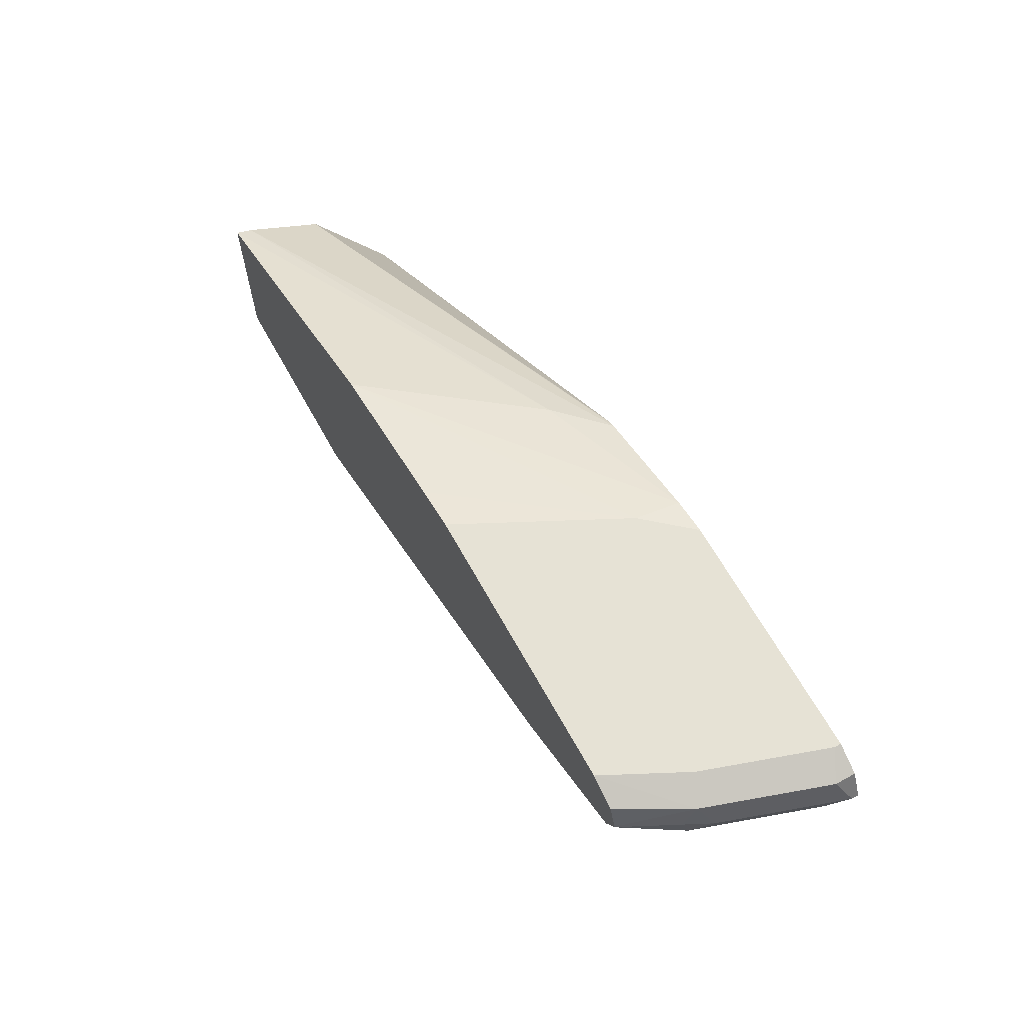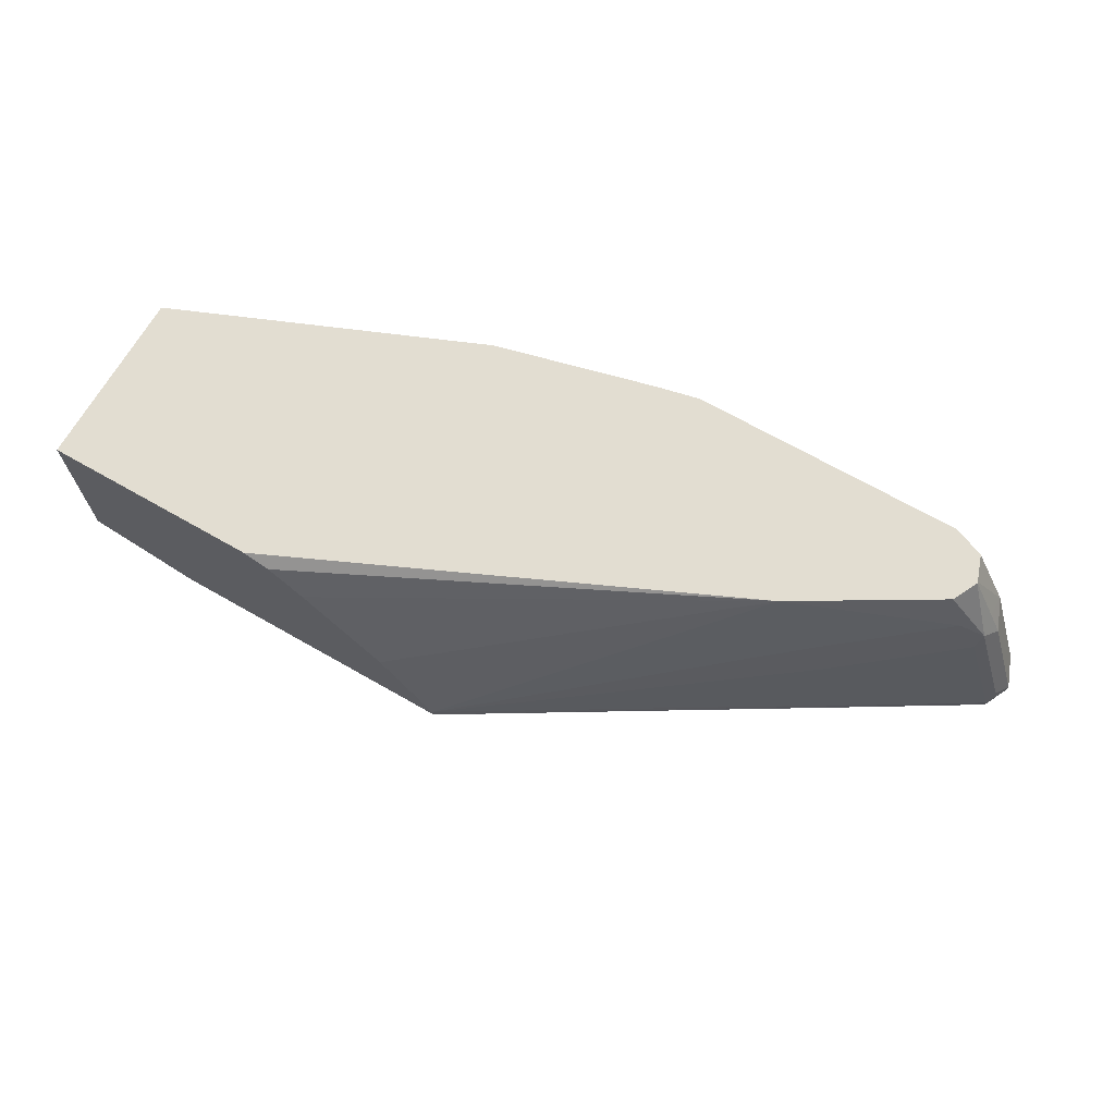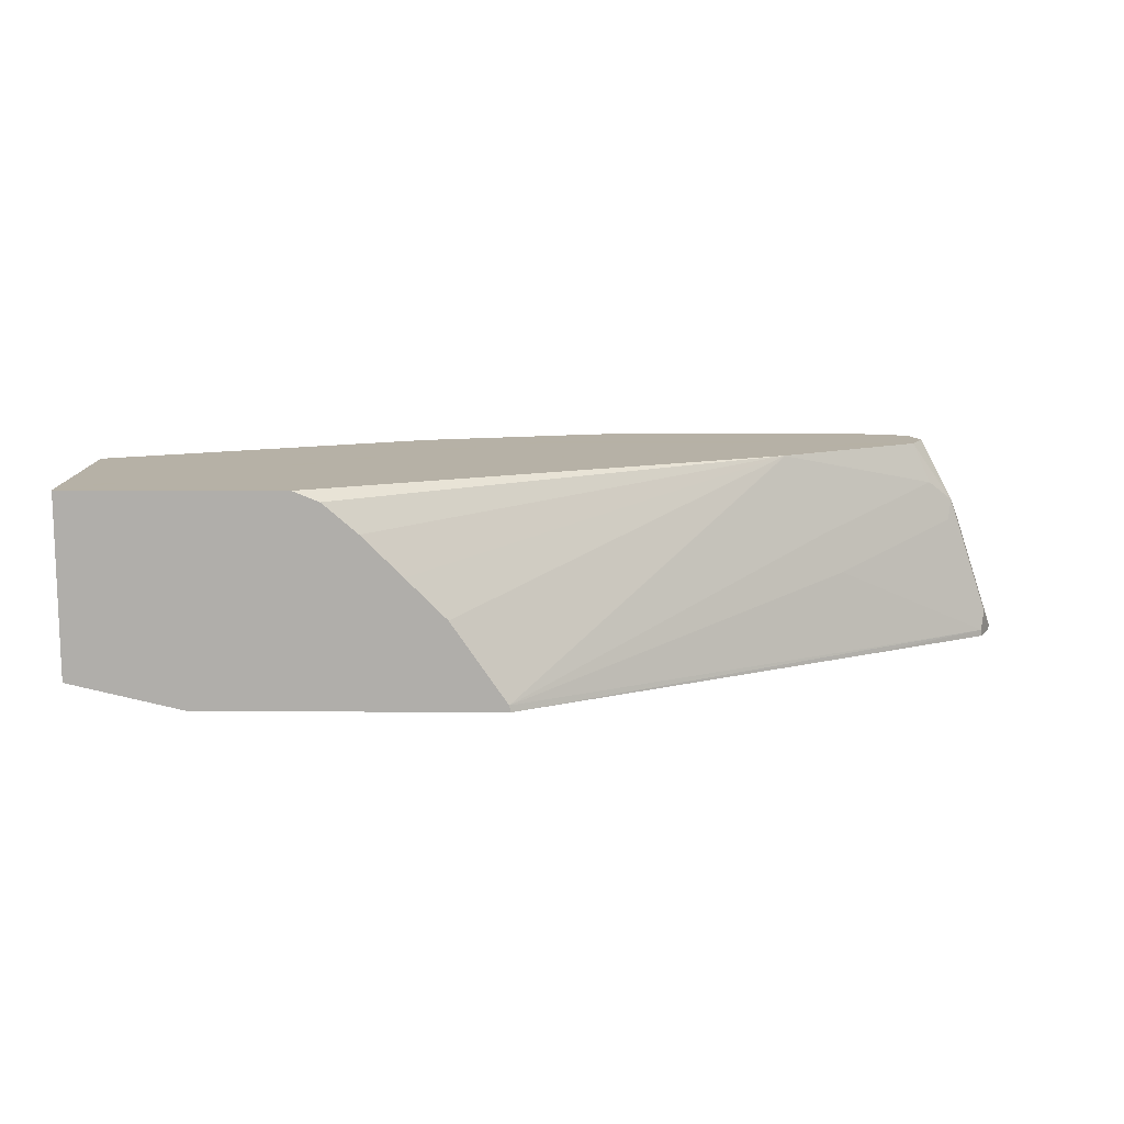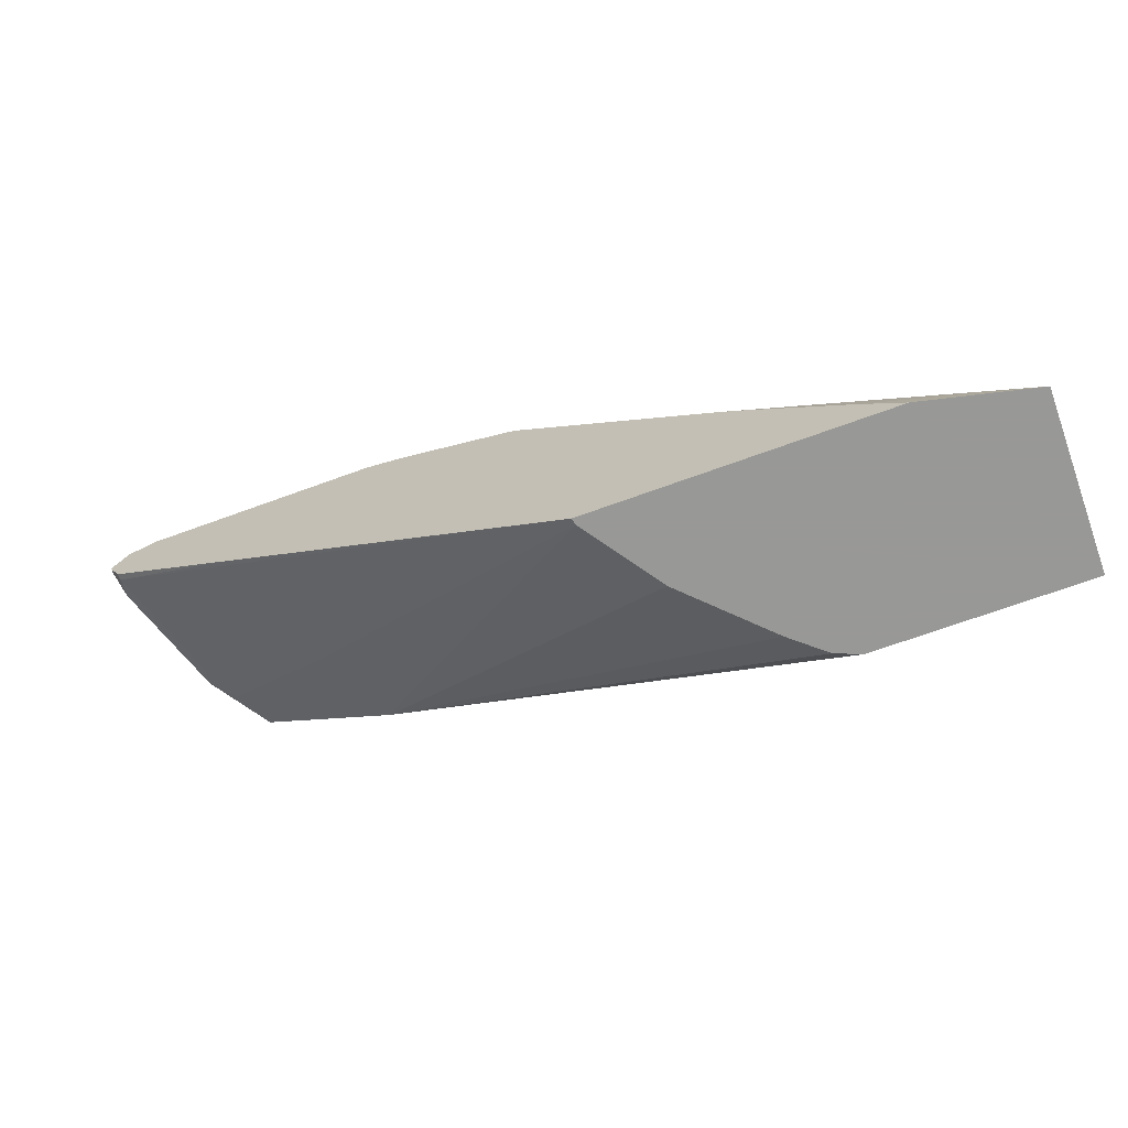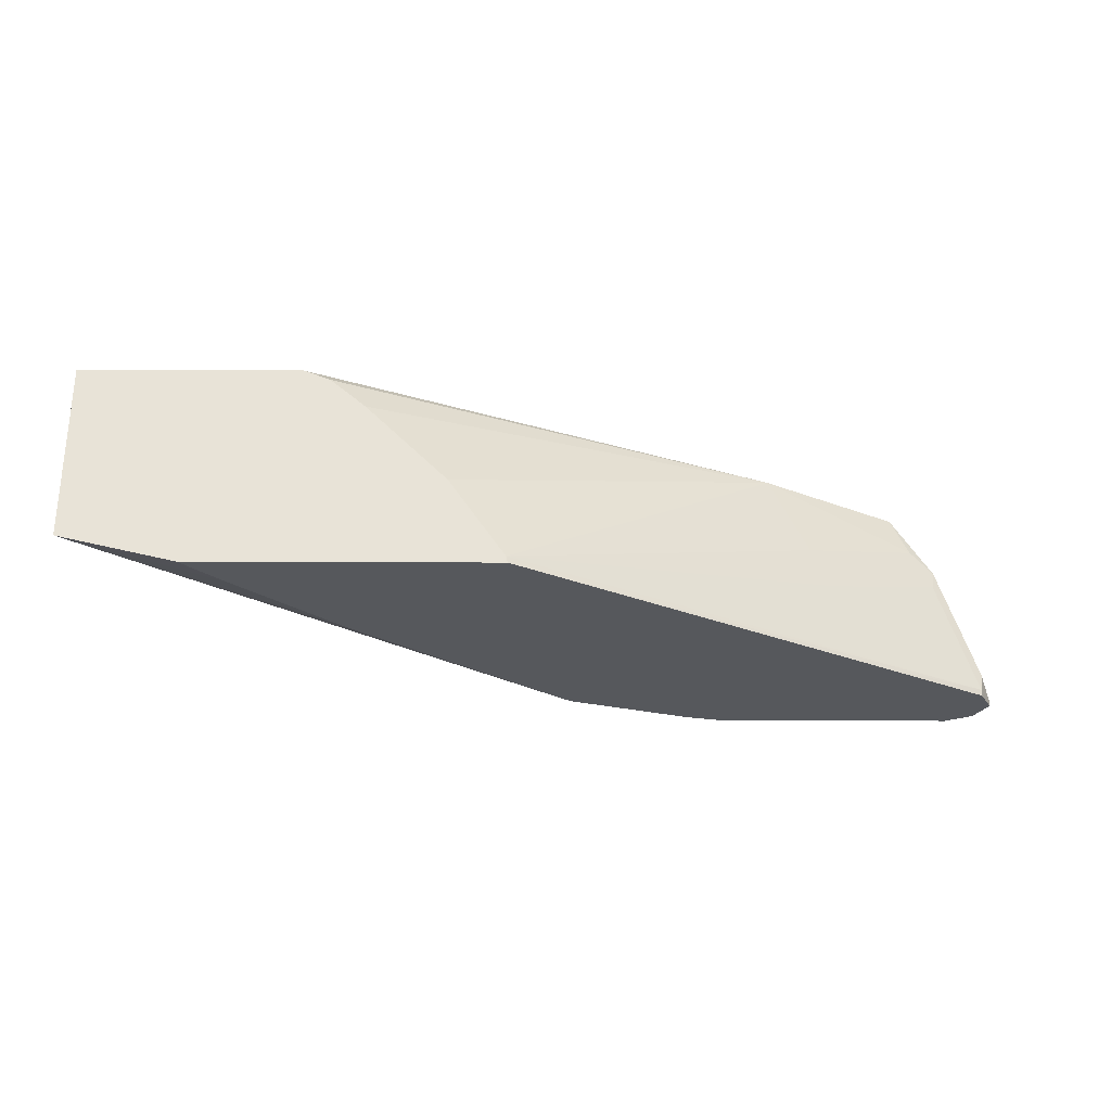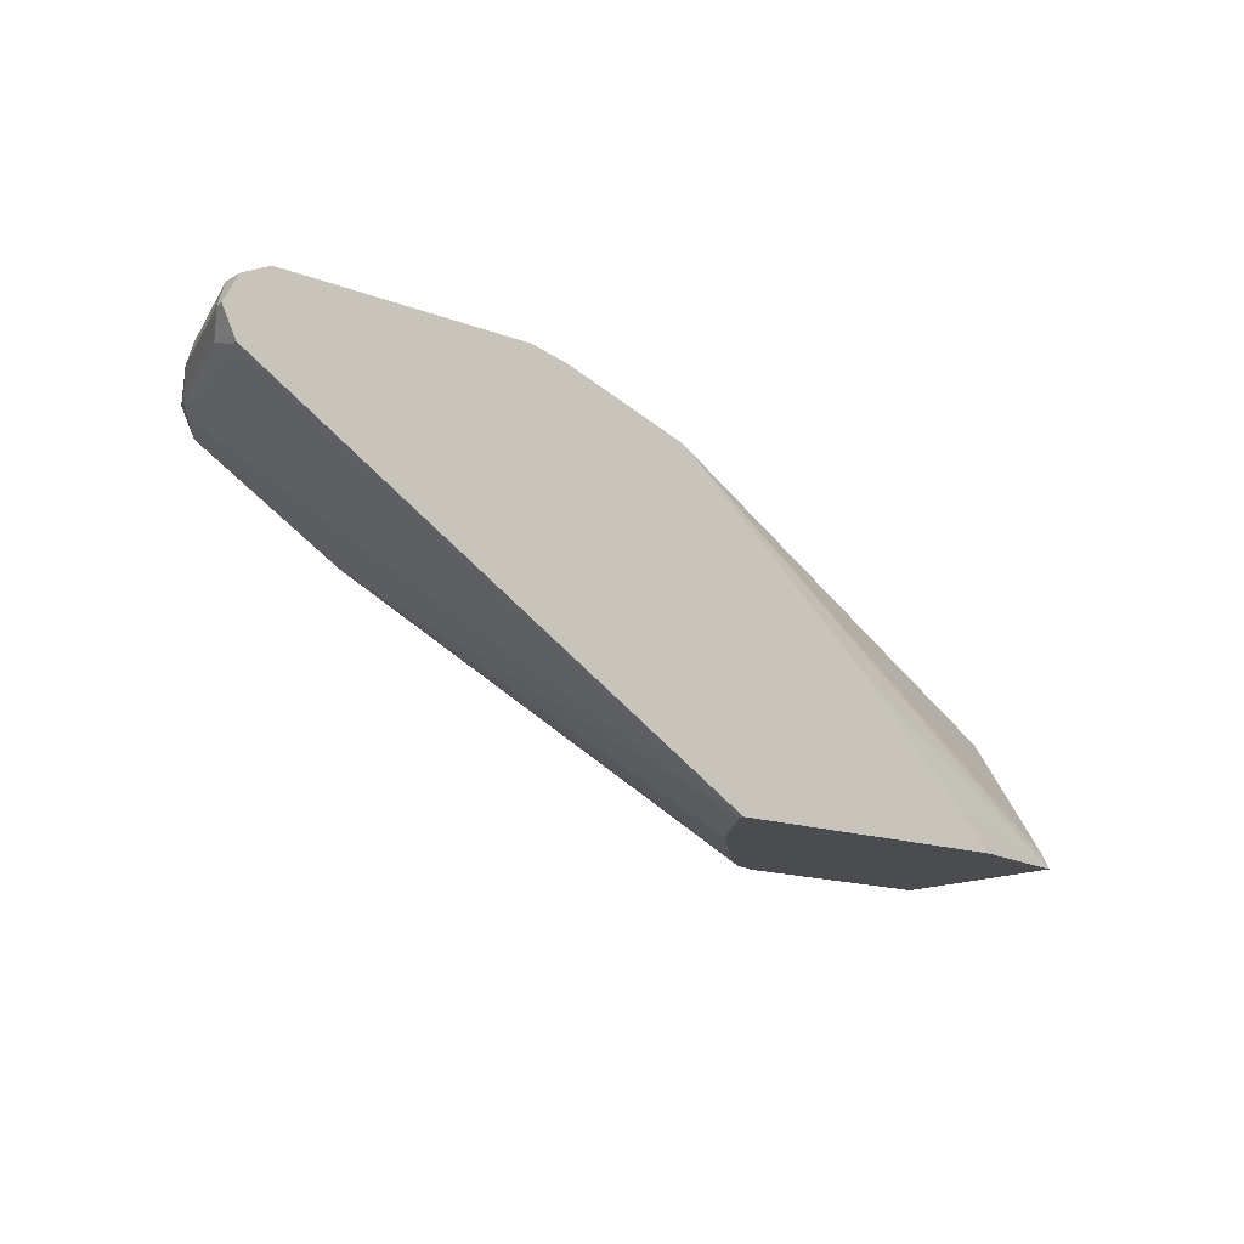
<metadata>
{"format":"obj","ext":"obj","renderer":"f3d","projection":"perspective","resolution":1024,"background":"white","views":[{"elev":64.0,"azim":61.2,"up":"+Y"},{"elev":68.5,"azim":29.8,"up":"+Z"},{"elev":12.1,"azim":0.8,"up":"+Z"},{"elev":-68.5,"azim":-159.9,"up":"+Y"},{"elev":-28.1,"azim":-0.4,"up":"+Z"},{"elev":-15.0,"azim":140.7,"up":"+Y"}]}
</metadata>
<code>
v 0.002003 0.3982 0.3065
v 0.002003 0.5366 0.3065
v 0.002003 0.3982 0.1685
v 0.1678 0.3982 0.3065
v 0.002003 0.5324 0.2943
v 0.2399 0.6352 0.3065
v 0.333 0.6353 0.1837
v 0.1199 0.4287 0.148
v 0.09452 0.4033 0.148
v 0.08944 0.3982 0.148
v 0.002003 0.4083 0.1735
v 0.3623 0.6328 0.148
v 0.2092 0.5103 0.148
v 0.1914 0.495 0.148
v 0.1877 0.3982 0.2986
v 0.5239 0.5587 0.3065
v 0.002003 0.5001 0.2347
v 0.3693 0.6366 0.148
v 0.3632 0.6659 0.3065
v 0.4592 0.6736 0.1837
v 0.4612 0.6672 0.148
v 0.319 0.3982 0.148
v 0.3659 0.6349 0.148
v 0.2144 0.3982 0.2757
v 0.5243 0.5588 0.3062
v 0.6328 0.6227 0.3065
v 0.2451 0.3982 0.2451
v 0.2756 0.3982 0.2145
v 0.3178 0.3982 0.1531
v 0.3977 0.6736 0.3065
v 0.4898 0.6736 0.148
v 0.5919 0.5613 0.148
v 0.694 0.6226 0.1531
v 0.5549 0.5588 0.2449
v 0.6468 0.62 0.2756
v 0.6659 0.6277 0.2602
v 0.6428 0.6426 0.3065
v 0.5715 0.5613 0.2143
v 0.612 0.6736 0.3065
v 0.6736 0.6736 0.148
v 0.694 0.6226 0.148
v 0.6957 0.6259 0.148
v 0.6965 0.6277 0.1684
v 0.6634 0.6226 0.2449
v 0.6634 0.643 0.2653
v 0.643 0.643 0.3062
v 0.6736 0.643 0.2449
v 0.6428 0.643 0.3065
v 0.6123 0.6735 0.3065
v 0.6123 0.6736 0.3062
v 0.6736 0.6736 0.1531
v 0.694 0.6634 0.148
v 0.7041 0.643 0.148
v 0.7041 0.643 0.1531
v 0.6634 0.6634 0.2551
v 0.6426 0.6437 0.3065
v 0.613 0.6732 0.3065
v 0.643 0.6736 0.2449
v 0.694 0.6634 0.1633
v 0.6355 0.6641 0.3065
f 25 34 35
f 25 35 26
f 25 29 34
f 26 35 36
f 26 36 37
f 33 44 38
f 29 38 34
f 33 41 42
f 33 42 43
f 22 33 29
f 33 43 44
f 29 33 38
f 32 41 33
f 20 50 58
f 20 31 21
f 20 40 31
f 20 51 40
f 20 58 51
f 20 39 50
f 20 30 39
f 19 30 20
f 17 18 23
f 16 29 25
f 16 28 29
f 34 38 36
f 16 27 28
f 22 32 33
f 34 36 35
f 45 55 56
f 36 46 37
f 16 24 27
f 55 57 60
f 52 54 53
f 52 59 54
f 51 55 59
f 51 58 55
f 50 55 58
f 50 57 55
f 49 57 50
f 47 59 55
f 47 54 59
f 46 56 48
f 36 45 46
f 45 56 46
f 43 54 47
f 42 54 43
f 42 53 54
f 40 59 52
f 40 51 59
f 39 49 50
f 37 46 48
f 36 47 45
f 55 60 56
f 36 43 47
f 36 44 43
f 36 38 44
f 45 47 55
f 16 25 26
f 1 30 19
f 12 17 23
f 2 6 7
f 1 6 2
f 1 19 6
f 1 39 30
f 1 49 39
f 1 57 49
f 1 60 57
f 1 56 60
f 1 48 56
f 1 37 48
f 1 26 37
f 1 16 26
f 1 4 16
f 15 24 16
f 1 24 15
f 1 27 24
f 1 28 27
f 1 29 28
f 1 22 29
f 1 10 22
f 1 3 10
f 1 11 3
f 1 17 11
f 1 5 17
f 1 2 5
f 2 7 5
f 3 8 9
f 1 15 4
f 3 11 12
f 3 9 10
f 11 17 12
f 8 10 9
f 8 22 10
f 8 32 22
f 8 41 32
f 8 53 42
f 8 52 53
f 8 40 52
f 8 31 40
f 8 21 31
f 8 18 21
f 8 23 18
f 8 42 41
f 8 13 12
f 3 12 13
f 8 12 23
f 3 13 14
f 3 14 8
f 5 7 18
f 5 18 17
f 4 15 16
f 6 19 20
f 6 20 21
f 6 21 7
f 7 21 18
f 8 14 13

</code>
